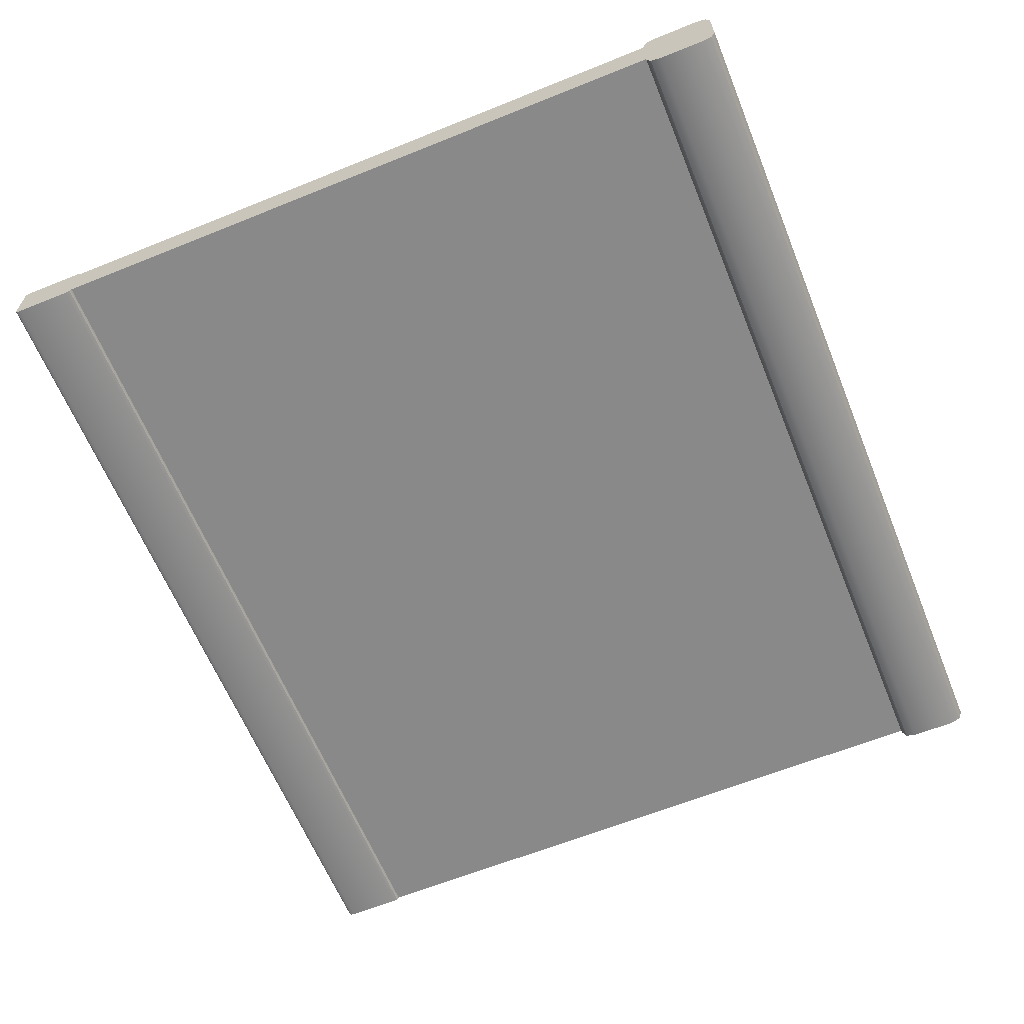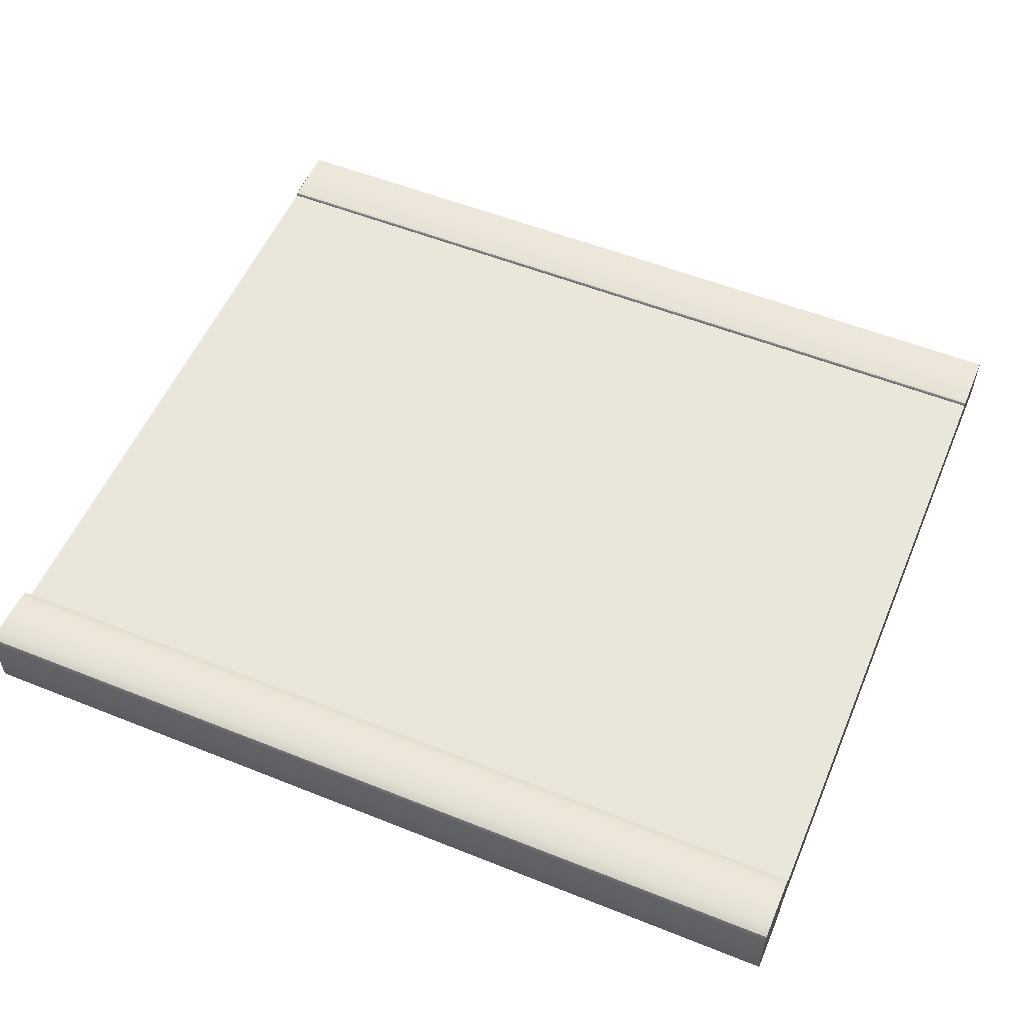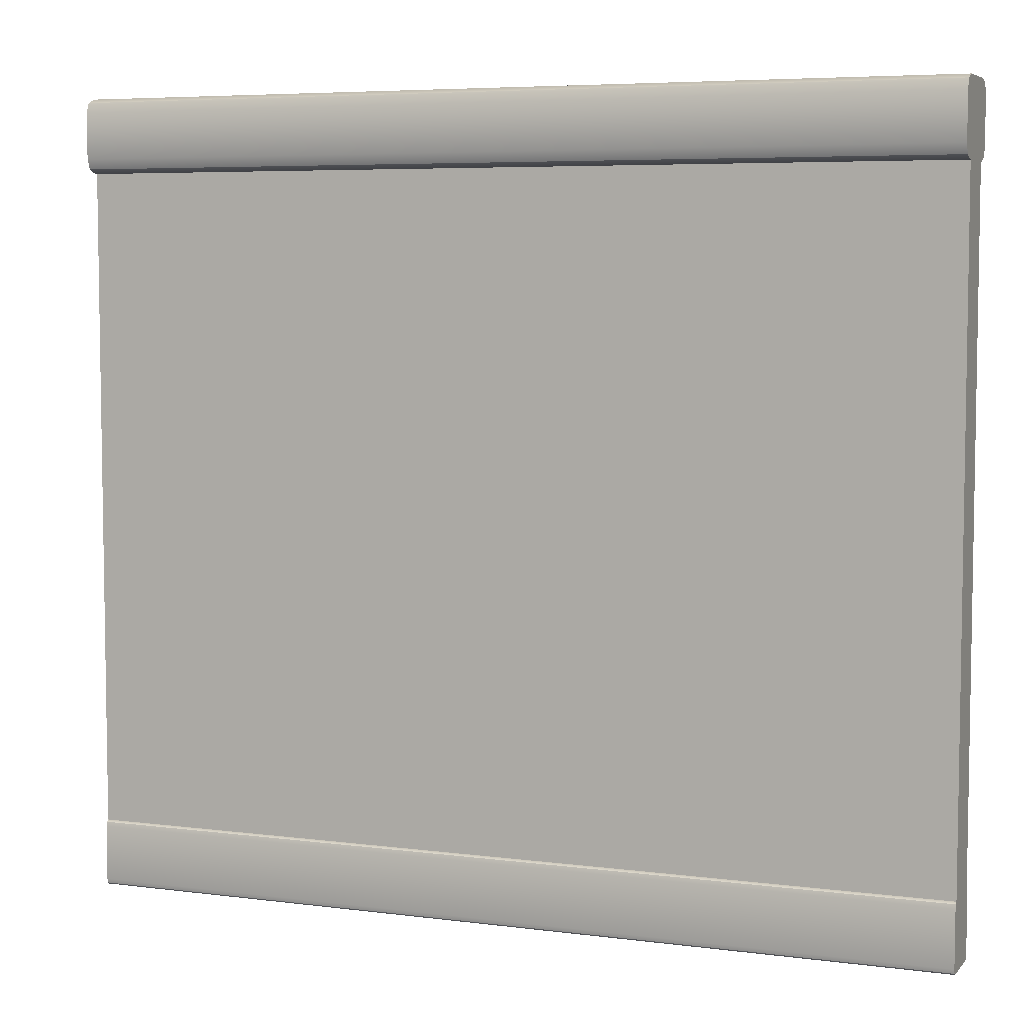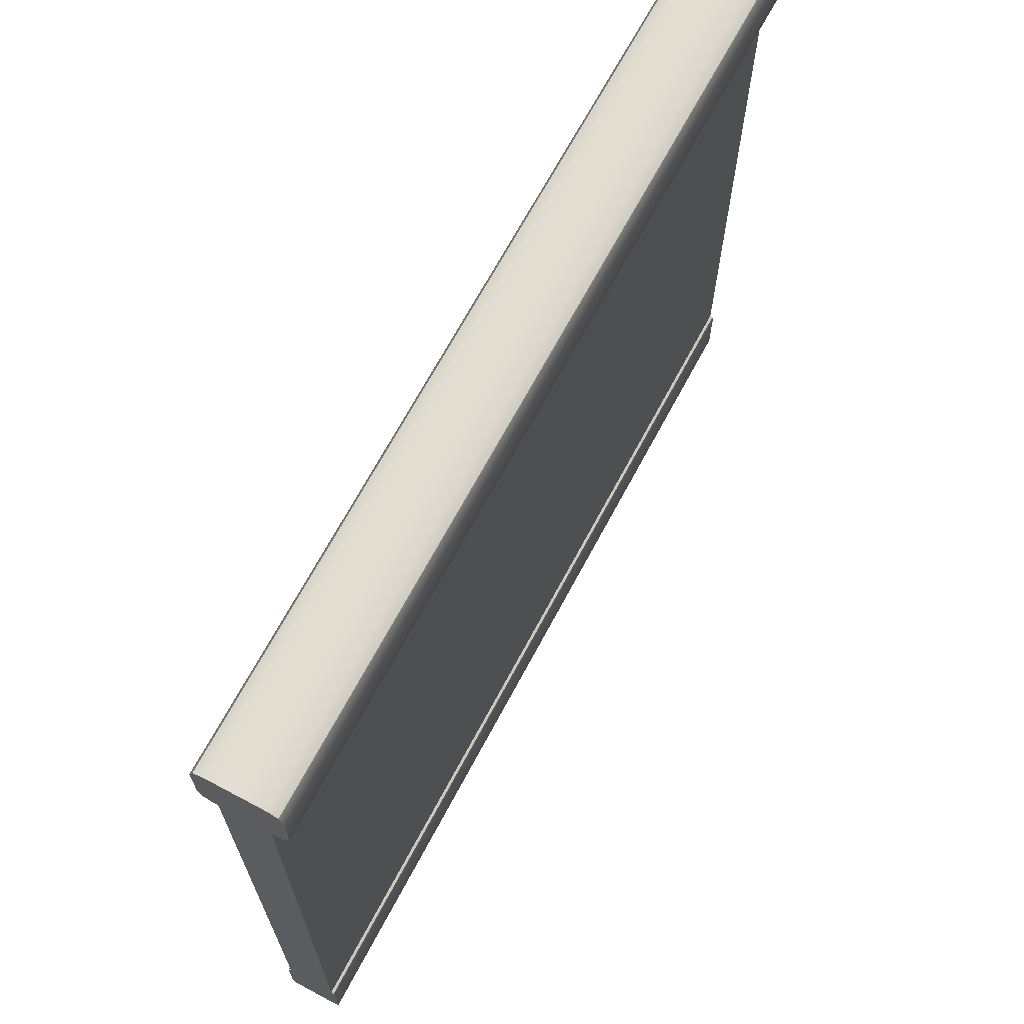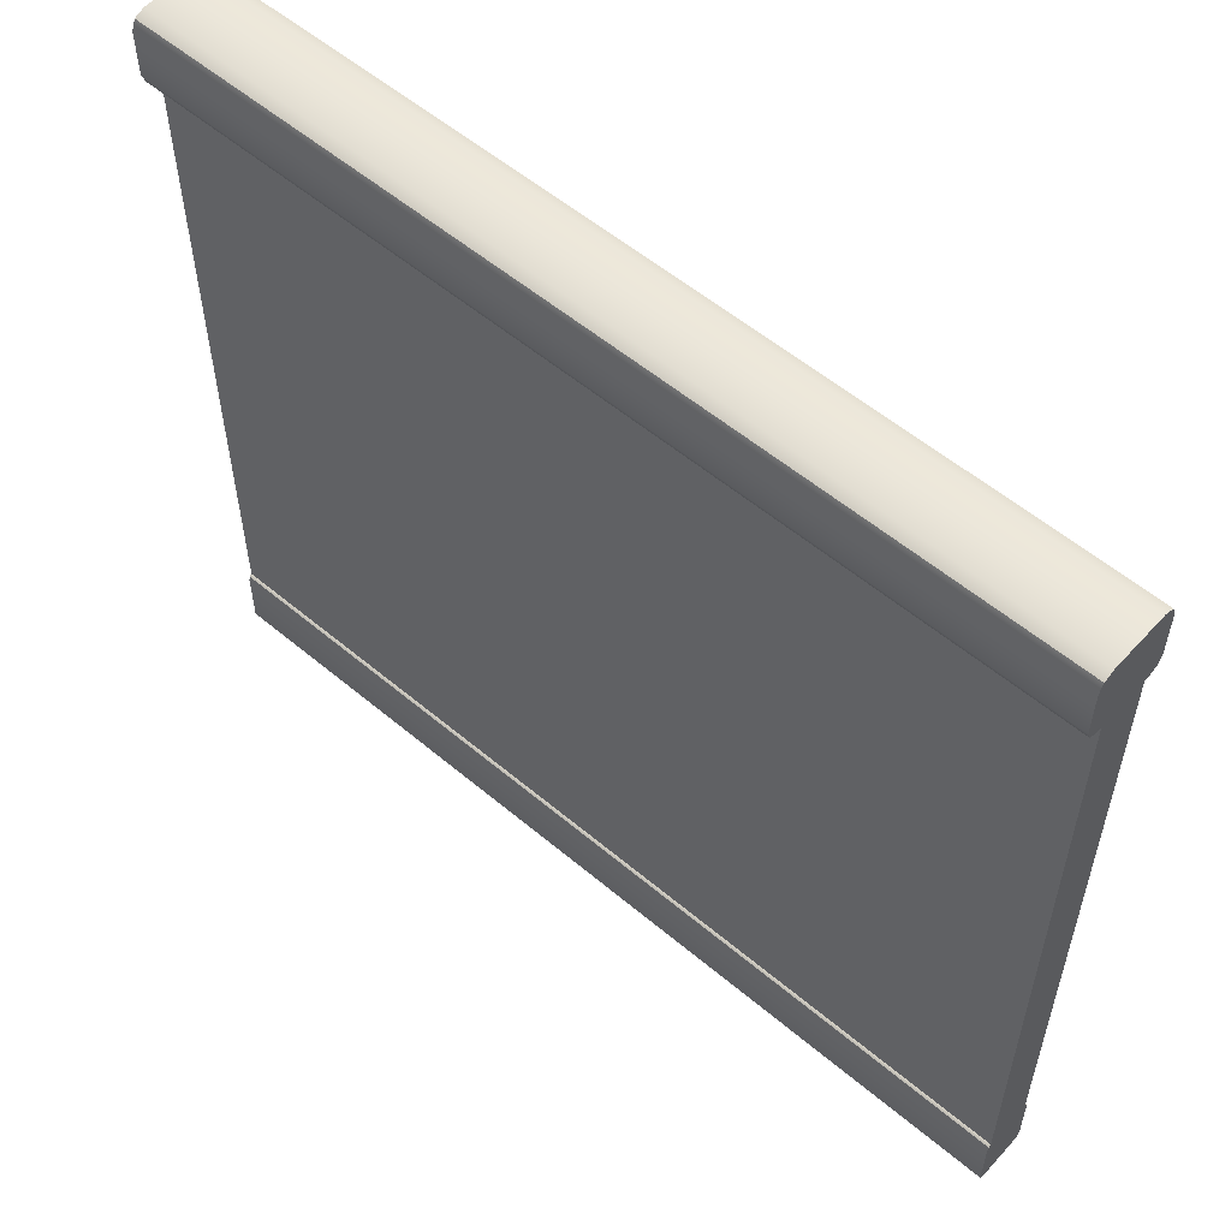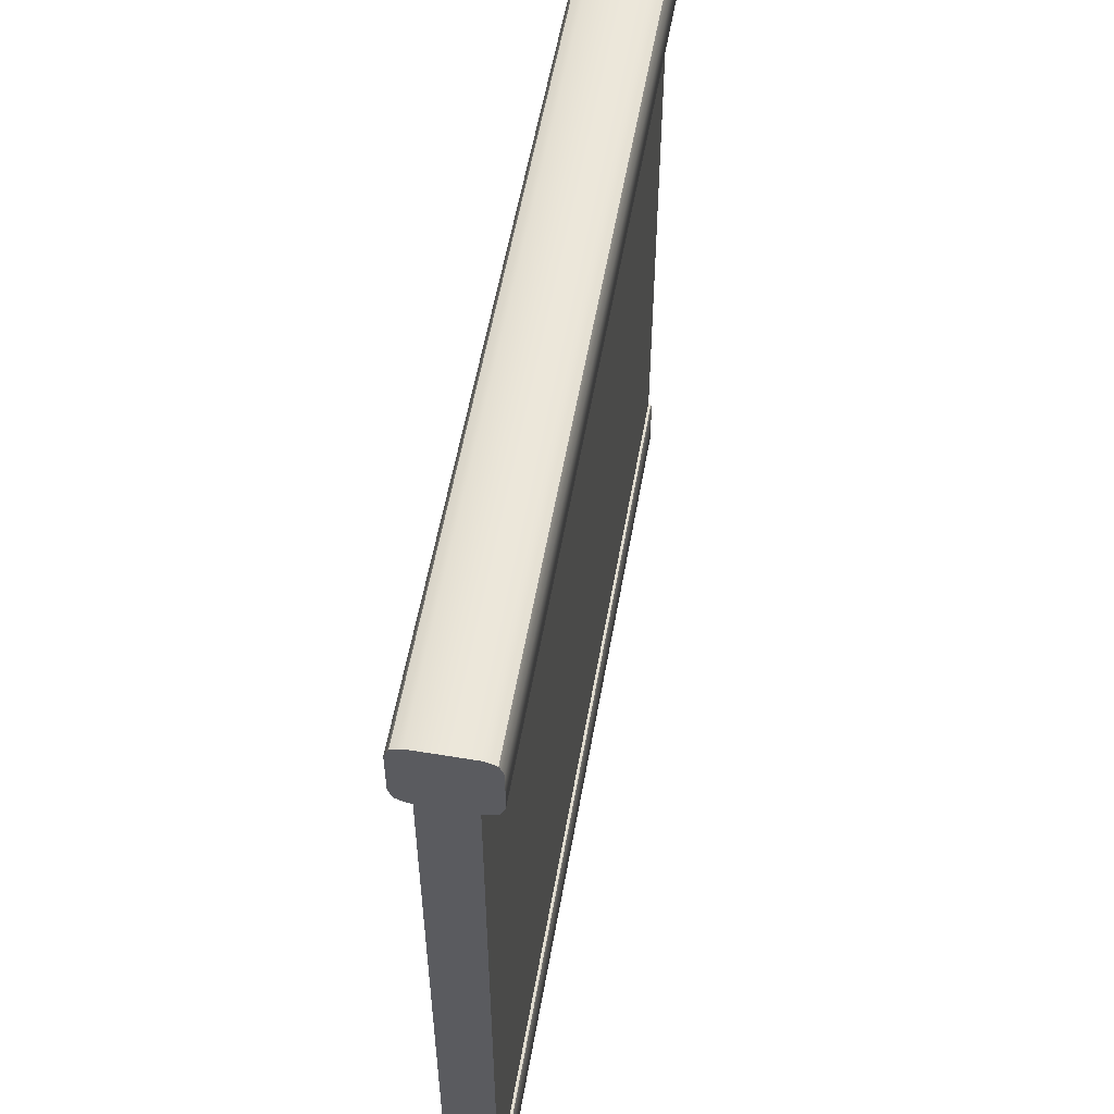
<metadata>
{"format":"obj","ext":"obj","renderer":"f3d","projection":"perspective","resolution":1024,"background":"white","views":[{"elev":-63.2,"azim":112.2,"up":"+Z"},{"elev":54.9,"azim":-157.1,"up":"+Z"},{"elev":5.8,"azim":21.6,"up":"+Y"},{"elev":68.2,"azim":-61.9,"up":"+Y"},{"elev":56.0,"azim":-138.6,"up":"+Y"},{"elev":55.7,"azim":99.9,"up":"+Y"}]}
</metadata>
<code>
o modular_wall_Cube.025
v 9.296 1.241 0.5054
v 9.296 15.33 0.5054
v -9.296 1.241 0.5054
v -9.296 15.33 0.5054
v 9.296 1.241 -0.5054
v 9.296 15.33 -0.5054
v -9.296 1.241 -0.5054
v -9.296 15.33 -0.5054
v 9.296 16.52 0.8755
v 9.296 16.82 0.5811
v -9.296 16.73 0.7893
v -9.296 16.52 -0.8755
v -9.296 15.55 0.8755
v -9.296 15.34 0.7893
v -9.296 15.26 -0.5811
v -9.296 15.55 -0.8755
v -9.296 15.34 -0.7893
v -9.296 16.52 0.8755
v -9.296 16.82 0.5811
v 9.296 16.73 0.7893
v -9.296 16.82 -0.5811
v -9.296 16.73 -0.7893
v 9.296 16.52 -0.8755
v 9.296 16.82 -0.5811
v 9.296 16.73 -0.7893
v -9.296 15.26 0.5811
v 9.296 15.55 0.8755
v 9.296 15.26 0.5811
v 9.296 15.34 0.7893
v 9.296 15.26 -0.5811
v 9.296 15.55 -0.8755
v 9.296 15.34 -0.7893
v 9.296 -0.03035 0.583
v 9.296 -0.1599 0.5079
v -9.296 -0.1599 0.5079
v 9.296 -0.1599 -0.5079
v -9.296 -0.1599 -0.5079
v -9.296 -0.1219 -0.561
v 9.296 1.14 0.583
v -9.296 1.14 0.583
v -9.296 1.232 0.561
v -9.296 1.14 -0.583
v 9.296 1.27 -0.5079
v -9.296 -0.03035 0.583
v -9.296 -0.1219 0.561
v 9.296 -0.1219 0.561
v -9.296 -0.03035 -0.583
v 9.296 -0.03035 -0.583
v 9.296 -0.1219 -0.561
v -9.296 1.27 0.5079
v 9.296 1.27 0.5079
v 9.296 1.232 0.561
v 9.296 1.14 -0.583
v 9.296 1.232 -0.561
v -9.296 1.27 -0.5079
v -9.296 1.232 -0.561
v -9.296 1.241 0.5054
v -9.296 1.241 0.5054
v 9.296 1.241 0.5054
v 9.296 1.241 0.5054
v 9.296 15.33 0.5054
v 9.296 15.33 0.5054
v -9.296 15.33 0.5054
v -9.296 15.33 0.5054
v -9.296 1.241 -0.5054
v -9.296 1.241 -0.5054
v -9.296 15.33 -0.5054
v -9.296 15.33 -0.5054
v 9.296 1.241 -0.5054
v 9.296 1.241 -0.5054
v 9.296 15.33 -0.5054
v 9.296 15.33 -0.5054
v -9.296 15.34 0.7893
v -9.296 15.34 0.7893
v -9.296 15.55 0.8755
v -9.296 15.34 -0.7893
v -9.296 15.34 -0.7893
v -9.296 15.26 -0.5811
v -9.296 15.55 -0.8755
v -9.296 16.52 -0.8755
v 9.296 16.73 -0.7893
v 9.296 16.73 -0.7893
v 9.296 16.52 -0.8755
v -9.296 16.73 -0.7893
v -9.296 16.73 -0.7893
v 9.296 16.82 -0.5811
v -9.296 16.82 -0.5811
v 9.296 15.26 0.5811
v 9.296 15.34 0.7893
v 9.296 15.34 0.7893
v 9.296 15.55 0.8755
v 9.296 15.34 -0.7893
v 9.296 15.34 -0.7893
v 9.296 15.26 -0.5811
v 9.296 15.55 -0.8755
v -9.296 16.82 0.5811
v -9.296 -0.1599 -0.5079
v -9.296 -0.1219 -0.561
v -9.296 -0.1219 -0.561
v -9.296 1.232 0.561
v -9.296 1.232 0.561
v -9.296 1.14 0.583
v 9.296 -0.03035 0.583
v 9.296 1.14 0.583
v -9.296 -0.1599 0.5079
v 9.296 -0.1599 -0.5079
v 9.296 -0.1599 0.5079
v -9.296 -0.1219 0.561
v -9.296 -0.1219 0.561
v -9.296 -0.03035 0.583
v 9.296 -0.1219 0.561
v 9.296 -0.1219 0.561
v 9.296 -0.1219 -0.561
v 9.296 -0.1219 -0.561
v 9.296 -0.03035 -0.583
v 9.296 1.27 0.5079
v 9.296 1.232 0.561
v 9.296 1.232 0.561
v -9.296 1.27 -0.5079
v -9.296 1.232 -0.561
v -9.296 1.232 -0.561
v 9.296 1.232 -0.561
v 9.296 1.232 -0.561
v 9.296 1.14 -0.583
v -9.296 1.27 0.5079
v 9.296 16.73 0.7893
v 9.296 16.73 0.7893
v 9.296 16.52 0.8755
v -9.296 16.52 0.8755
v -9.296 16.73 0.7893
v -9.296 16.73 0.7893
v 9.296 16.82 0.5811
v -9.296 15.26 0.5811
v -9.296 -0.03035 -0.583
v 9.296 1.27 -0.5079
v -9.296 1.14 -0.583
f 61 57 59
f 64 65 58
f 68 69 66
f 72 60 70
f 3 5 1
f 4 71 67
f 94 83 24
f 30 133 78
f 96 86 21
f 26 18 19
f 31 12 23
f 126 129 128
f 132 131 127
f 22 23 12
f 89 133 88
f 91 74 90
f 76 30 78
f 79 93 77
f 13 128 129
f 84 86 82
f 103 36 115
f 125 135 119
f 97 107 105
f 47 35 110
f 134 53 48
f 44 112 33
f 109 107 111
f 48 99 134
f 114 97 98
f 116 101 117
f 41 104 118
f 135 120 119
f 121 53 136
f 33 40 44
f 61 63 57
f 64 8 65
f 68 6 69
f 72 62 60
f 3 7 5
f 4 2 71
f 20 9 10
f 9 27 10
f 27 29 28
f 28 94 24
f 94 92 95
f 83 94 95
f 83 81 24
f 24 10 28
f 28 10 27
f 30 88 133
f 96 132 86
f 85 80 87
f 80 16 87
f 16 17 15
f 15 26 19
f 26 73 75
f 18 26 75
f 18 130 19
f 19 87 15
f 15 87 16
f 31 79 12
f 126 11 129
f 132 96 131
f 22 25 23
f 89 14 133
f 91 13 74
f 76 32 30
f 79 31 93
f 13 91 128
f 84 21 86
f 39 103 115
f 103 46 34
f 36 103 34
f 36 113 115
f 115 124 39
f 124 123 43
f 39 124 51
f 43 51 124
f 51 52 39
f 125 116 135
f 97 106 107
f 42 47 110
f 47 38 37
f 35 47 37
f 35 108 110
f 110 102 42
f 102 100 50
f 42 102 55
f 50 55 102
f 55 56 42
f 134 136 53
f 44 45 112
f 109 105 107
f 48 49 99
f 114 106 97
f 116 125 101
f 41 40 104
f 135 122 120
f 121 54 53
f 33 104 40

</code>
